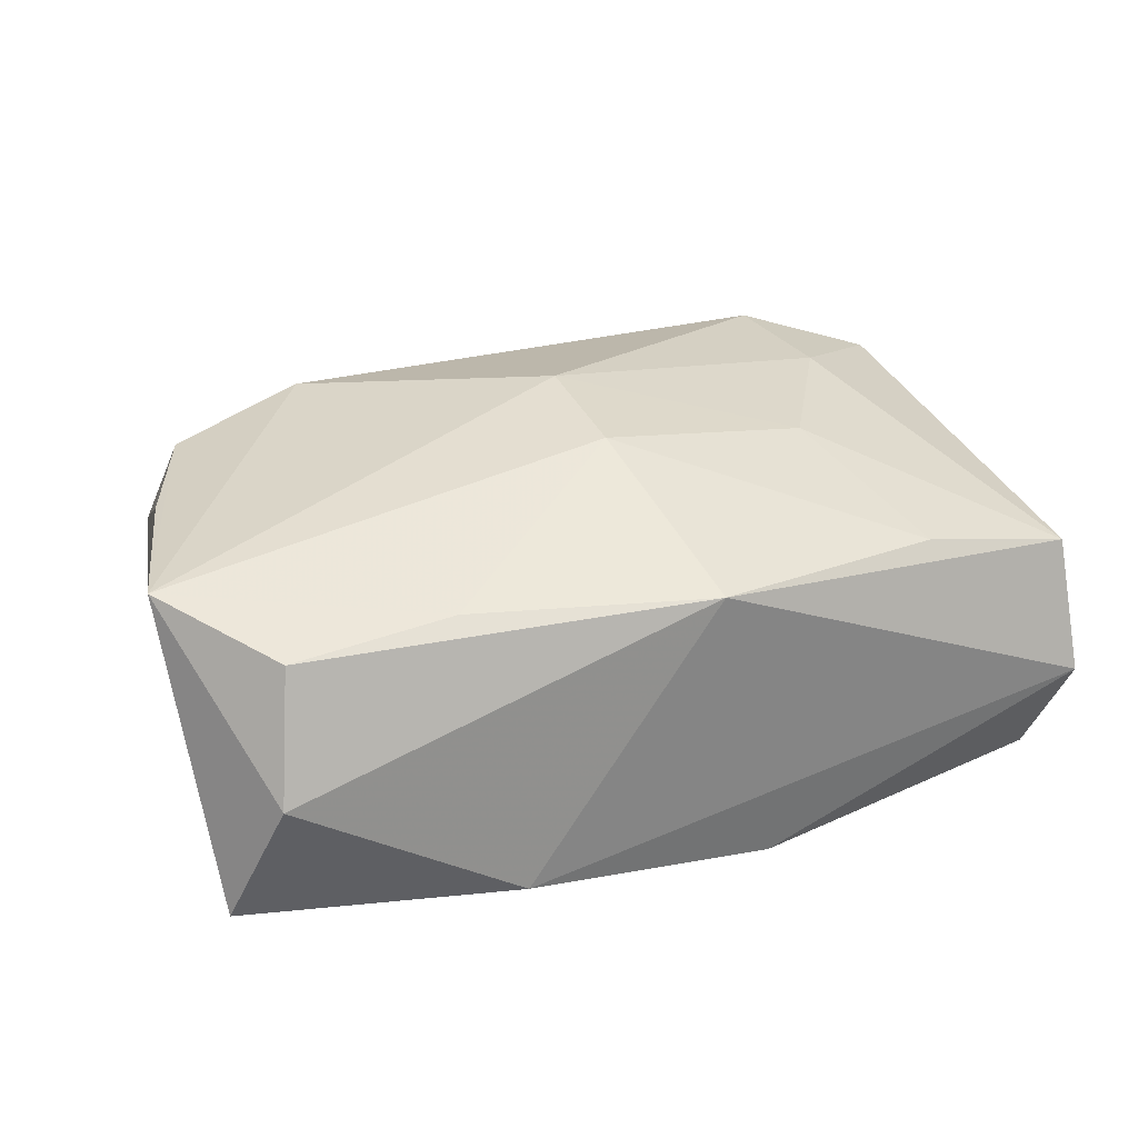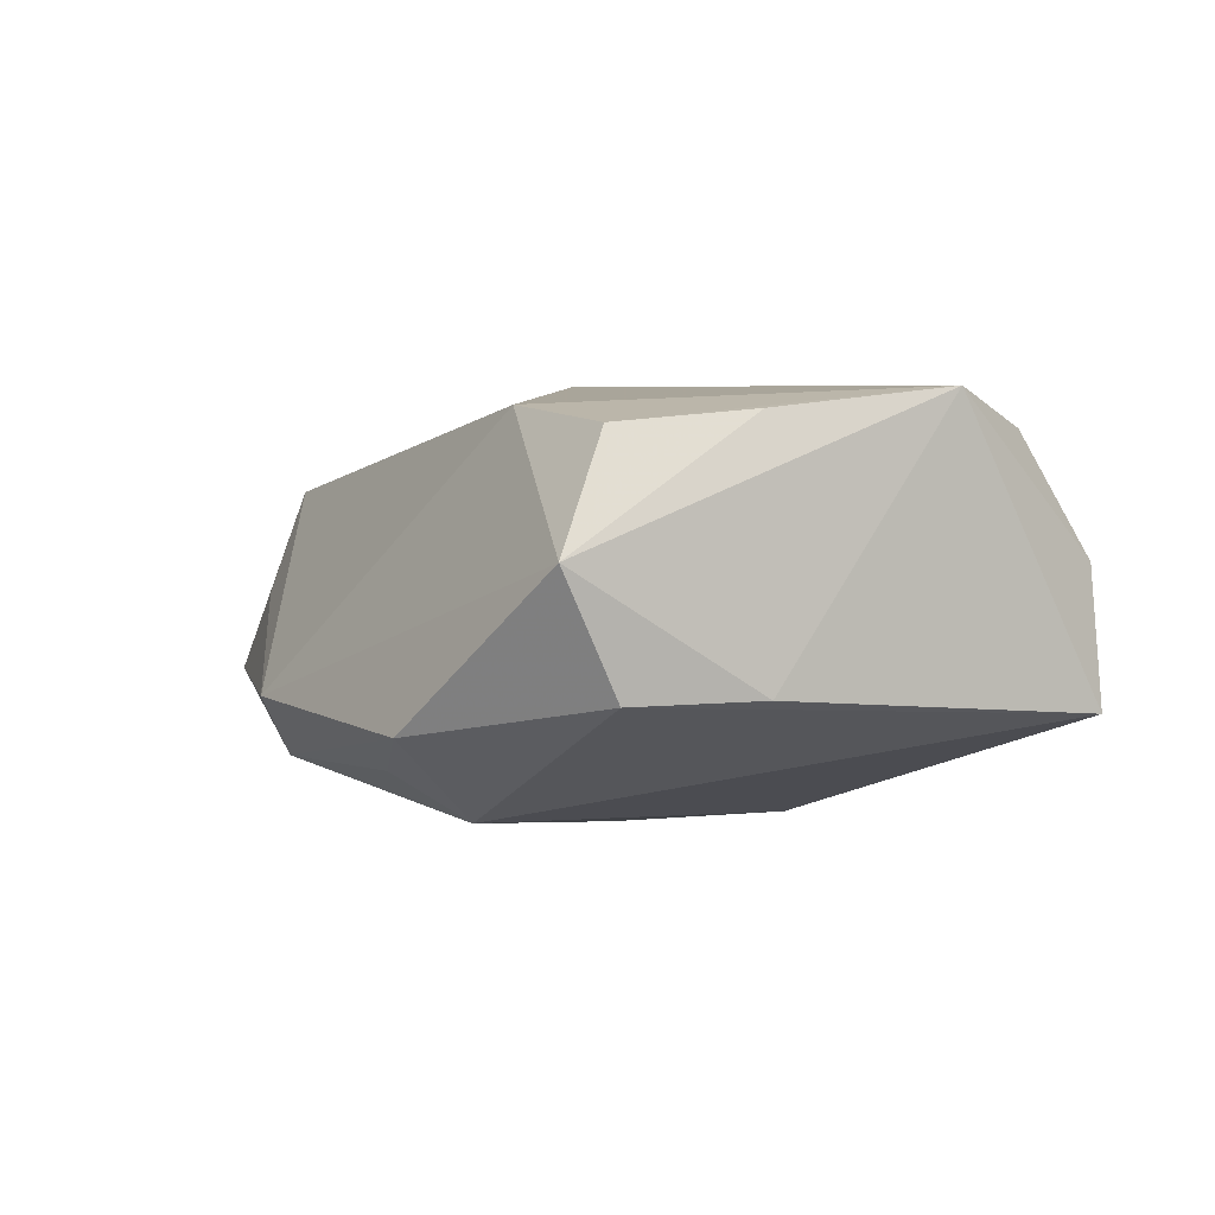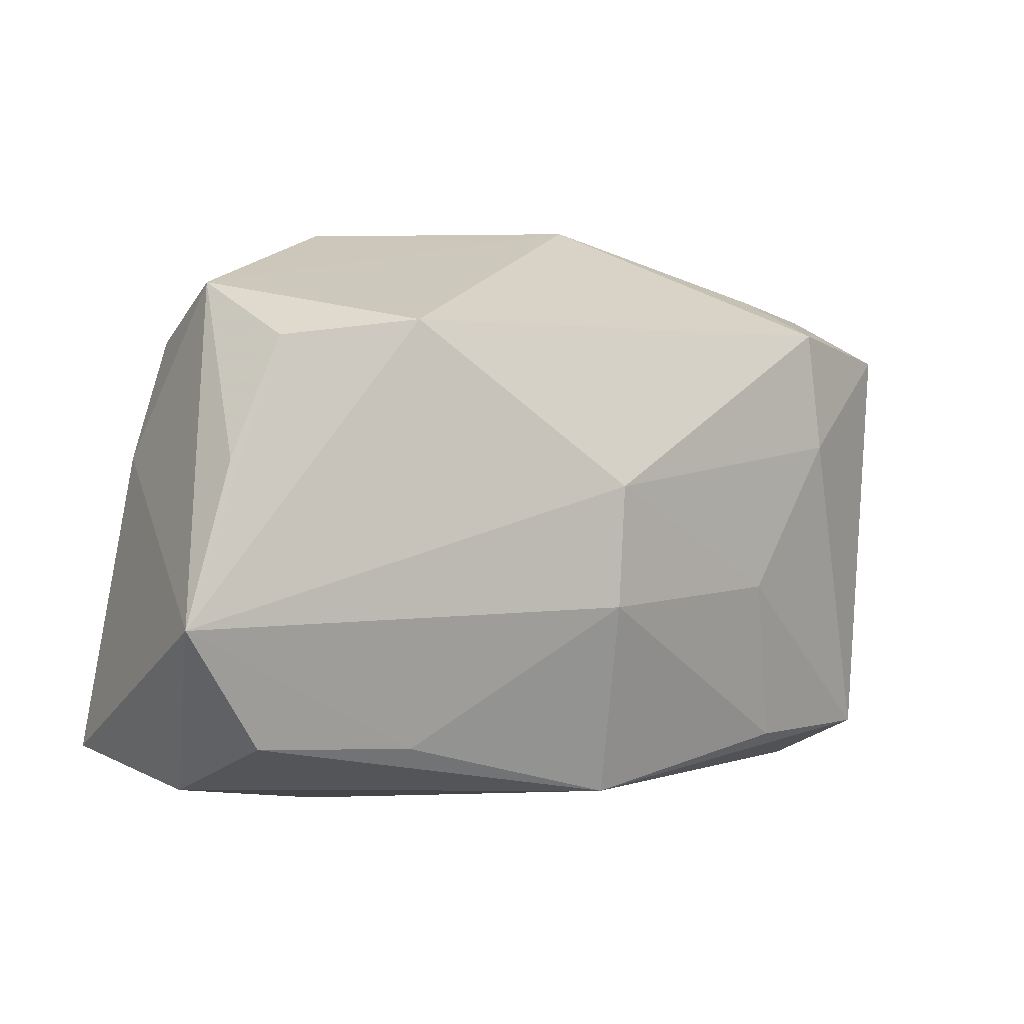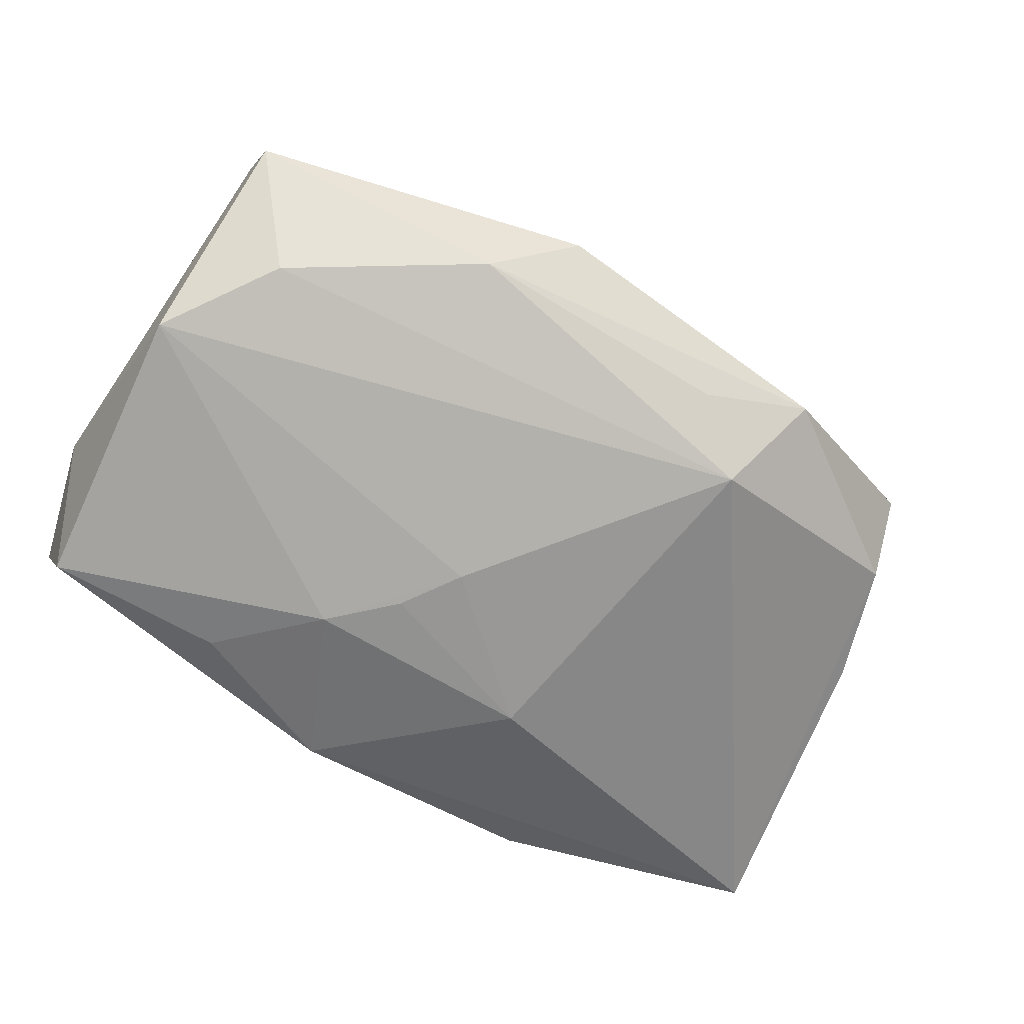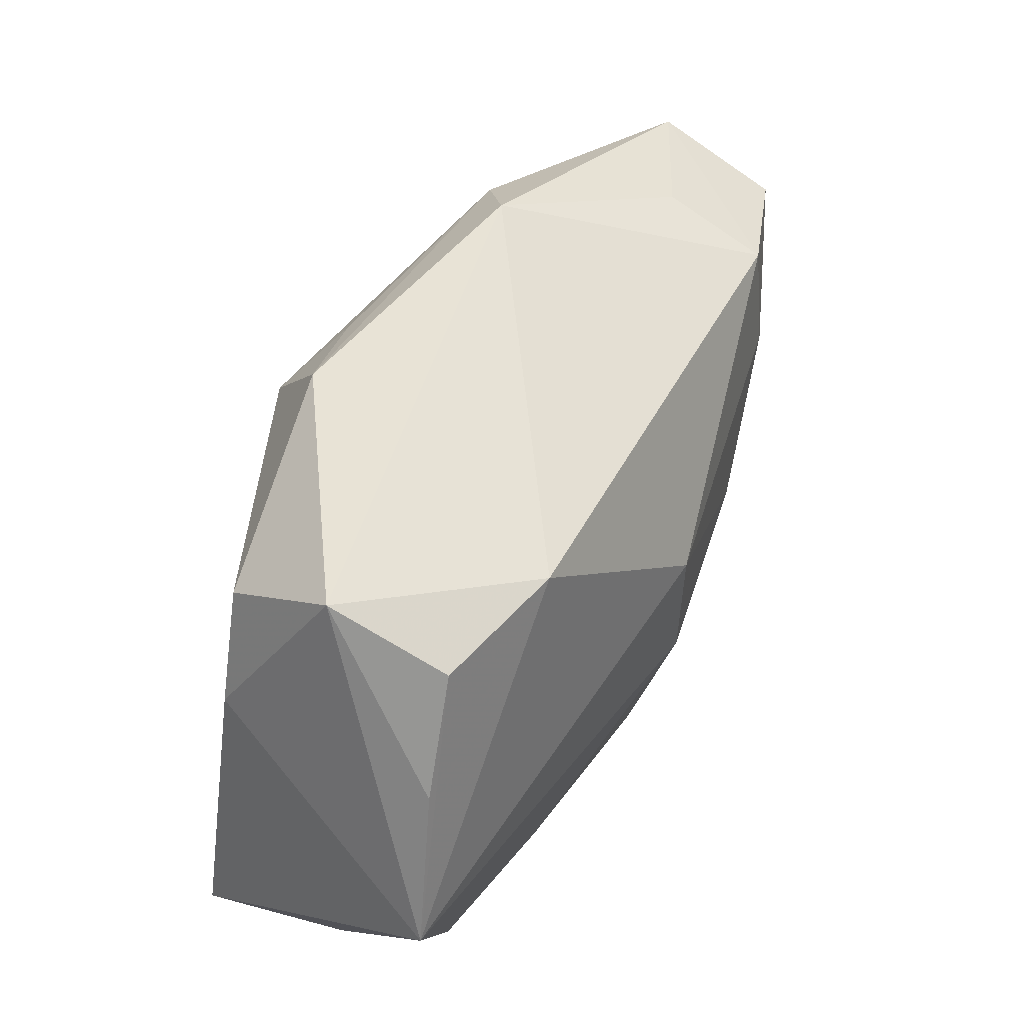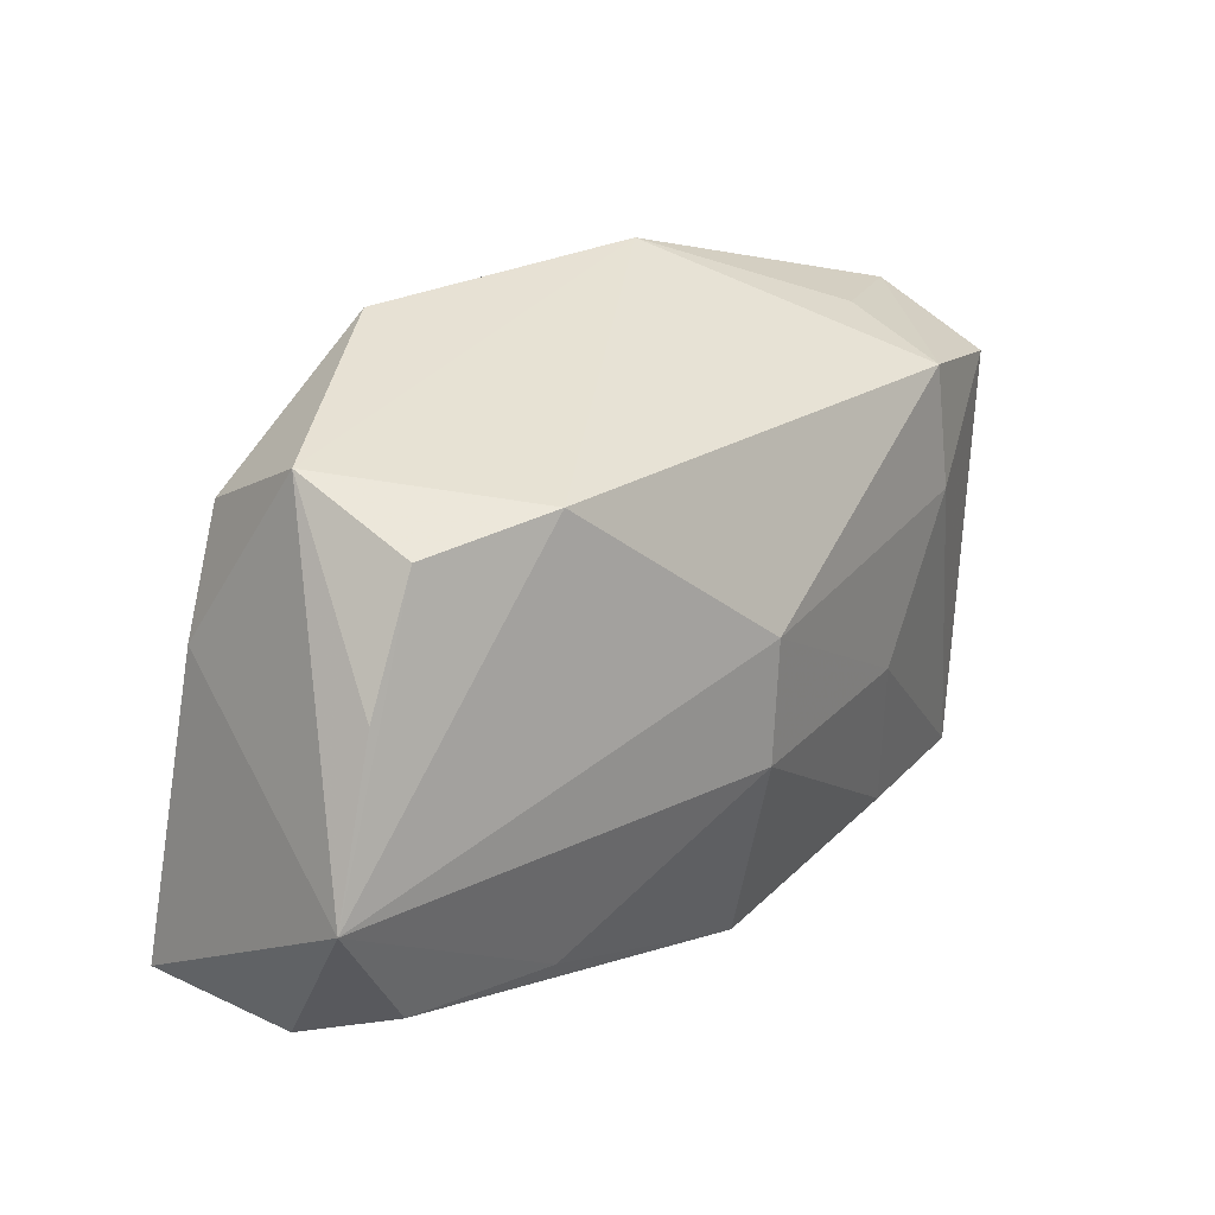
<metadata>
{"format":"obj","ext":"obj","renderer":"f3d","projection":"perspective","resolution":1024,"background":"white","views":[{"elev":36.2,"azim":-26.5,"up":"+Z"},{"elev":-0.4,"azim":-117.8,"up":"+Z"},{"elev":3.4,"azim":-31.7,"up":"+Y"},{"elev":-71.8,"azim":147.2,"up":"+Z"},{"elev":47.5,"azim":-58.4,"up":"+Y"},{"elev":23.3,"azim":-43.8,"up":"+Y"}]}
</metadata>
<code>
v 0.01854 -0.01949 -0.01549
v -0.00138 -0.005327 0.01938
v -0.03665 -0.02048 0.004215
v -0.01326 0.02018 -0.01573
v -0.01944 0.01973 0.01581
v -0.01691 0.02825 -0.008887
v -0.0008521 0.005324 0.01944
v 0.01116 -0.01092 -0.01761
v -0.04111 -0.01787 -0.007092
v 0.02718 0.008124 0.01232
v -0.03135 0.01834 0.01366
v 0.03789 0.02078 -0.004643
v -0.03395 -0.01578 0.01434
v 0.03129 0.01415 -0.01354
v 0.02579 0.02245 0.002353
v 0.006027 -0.005733 -0.01761
v 0.02632 0.01894 0.01157
v 0.03851 0.01635 0.006425
v 0.0003952 -0.02272 0.01391
v 0.03897 -0.01361 -0.004673
v 0.03842 0.008667 -0.004671
v 0.004545 -0.02504 -0.01297
v 0.002707 -0.0005366 -0.01752
v 0.03557 -0.02504 -0.004241
v 0.03603 -0.02017 0.00663
v 0.009046 0.0293 -0.006448
v -0.01822 -0.02504 -0.007783
v -0.03309 0.01795 -0.006303
v 0.01562 0.02429 -0.01181
v -0.02005 -0.01683 0.01516
v 0.01799 -0.004844 0.01455
v -0.03632 0.008222 0.01469
v -0.03657 0.007684 -0.00587
v 0.03433 -0.02072 -0.01532
v -0.04112 -0.005283 0.01649
v 0.03772 0.004399 -0.01544
v 0.02202 -0.01978 0.01081
v -0.007729 0.02492 -0.01189
v -0.0335 0.02298 0.003722
v -0.00906 -0.01047 -0.0162
f 9 4 40
f 40 22 9
f 6 39 26
f 29 6 26
f 19 37 2
f 4 9 28
f 39 6 28
f 28 6 4
f 27 9 22
f 35 2 7
f 7 17 5
f 5 35 7
f 26 39 5
f 5 17 26
f 26 17 15
f 34 36 20
f 19 27 24
f 24 27 22
f 22 34 24
f 24 34 20
f 18 17 10
f 10 17 7
f 21 18 20
f 20 36 21
f 4 6 38
f 38 29 4
f 6 29 38
f 14 36 4
f 4 29 14
f 39 28 33
f 33 28 9
f 33 35 39
f 9 35 33
f 3 27 19
f 9 27 3
f 3 35 9
f 11 5 39
f 35 5 11
f 1 34 22
f 36 34 8
f 34 1 8
f 8 22 40
f 8 1 22
f 25 37 19
f 19 24 25
f 25 24 20
f 18 10 25
f 20 18 25
f 18 21 12
f 12 21 36
f 36 14 12
f 12 14 29
f 12 17 18
f 12 15 17
f 12 29 26
f 26 15 12
f 13 3 19
f 35 3 13
f 39 35 32
f 32 11 39
f 35 11 32
f 4 36 23
f 36 8 23
f 40 4 23
f 31 25 10
f 7 2 31
f 31 10 7
f 31 2 37
f 37 25 31
f 2 35 30
f 35 13 30
f 19 2 30
f 30 13 19
f 16 8 40
f 40 23 16
f 16 23 8

</code>
